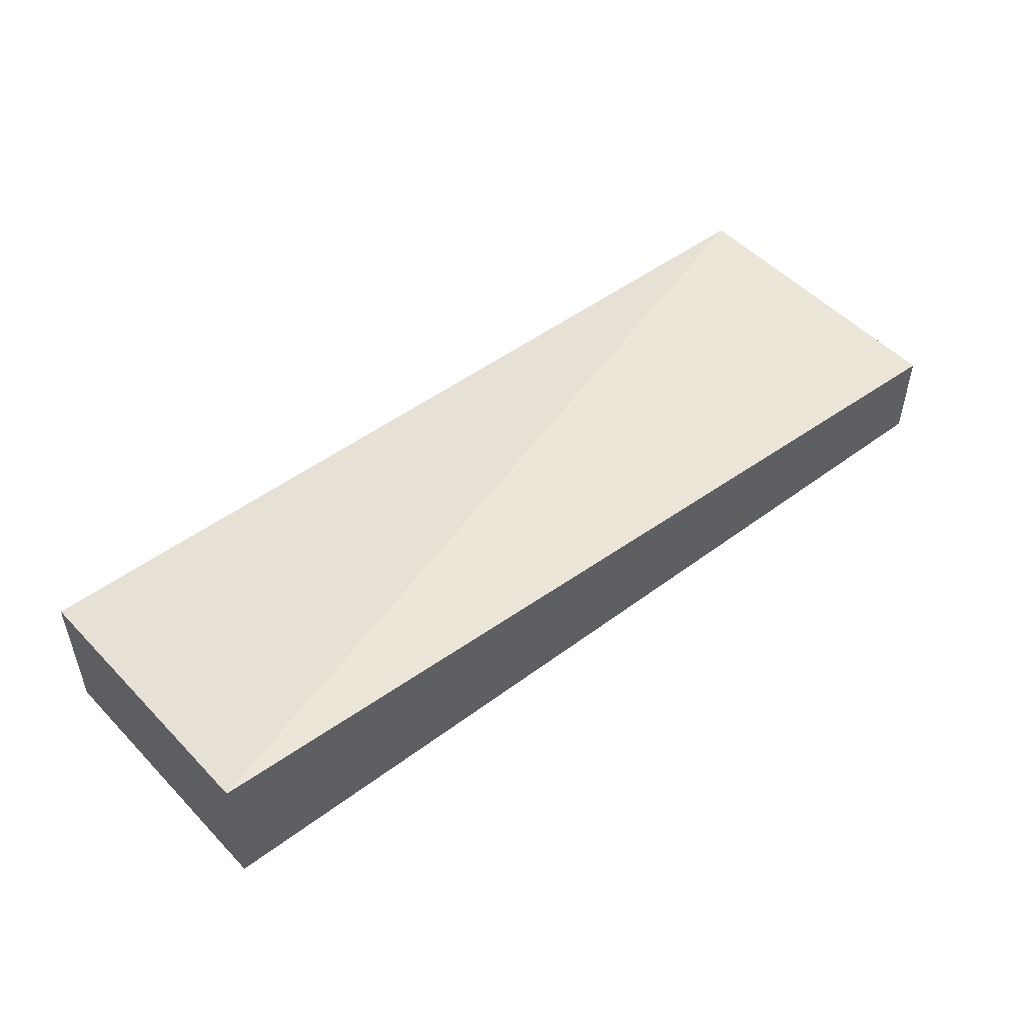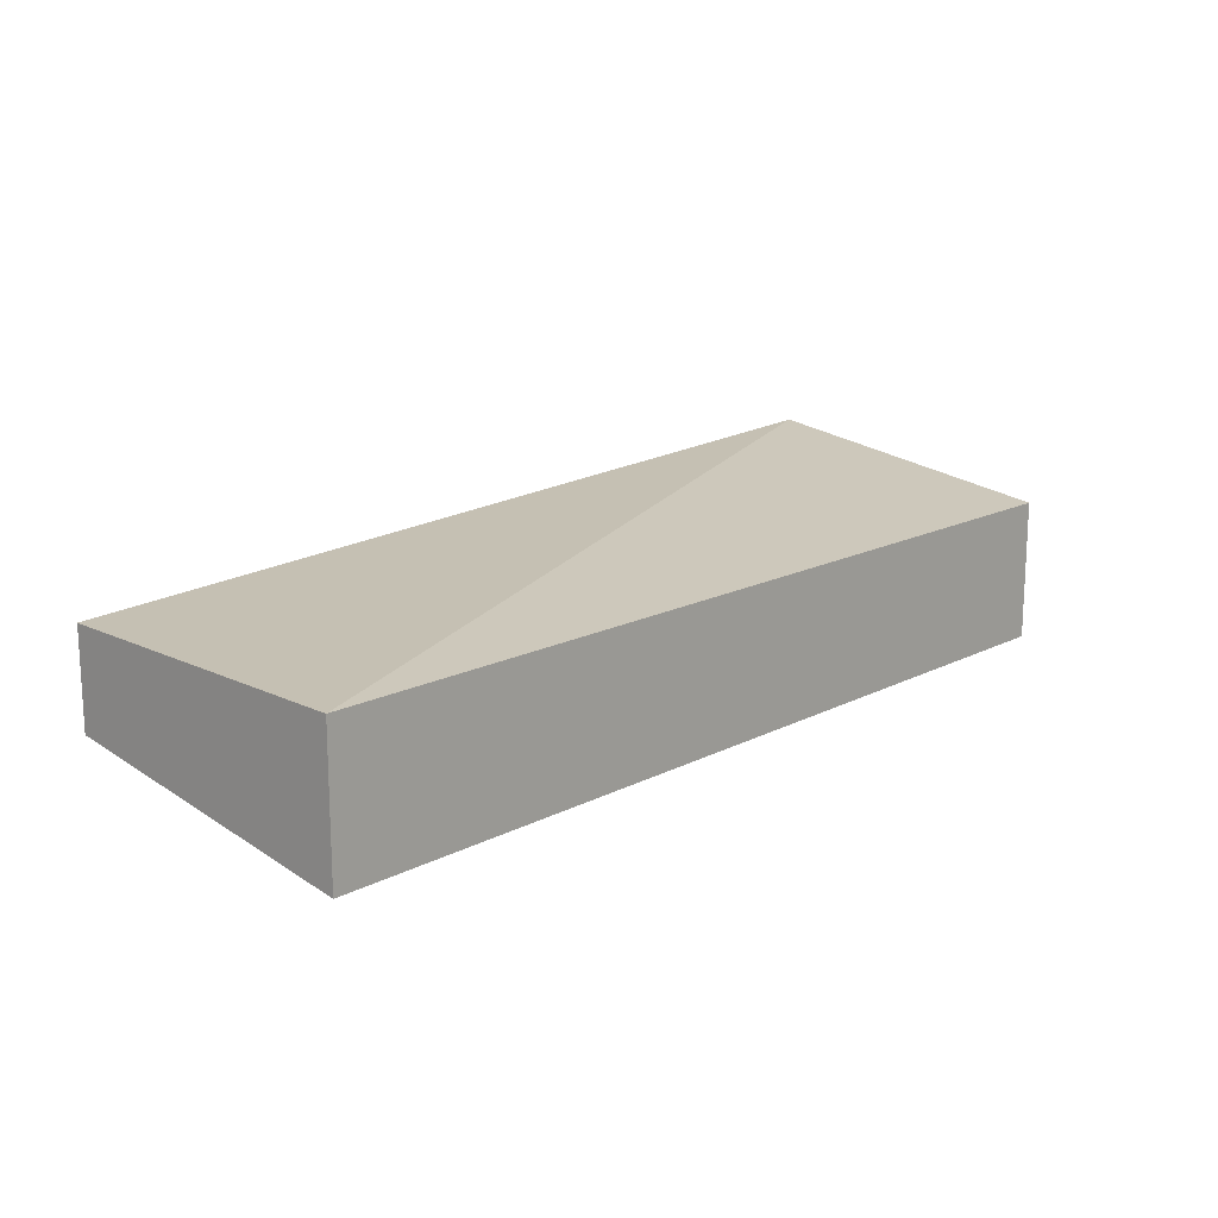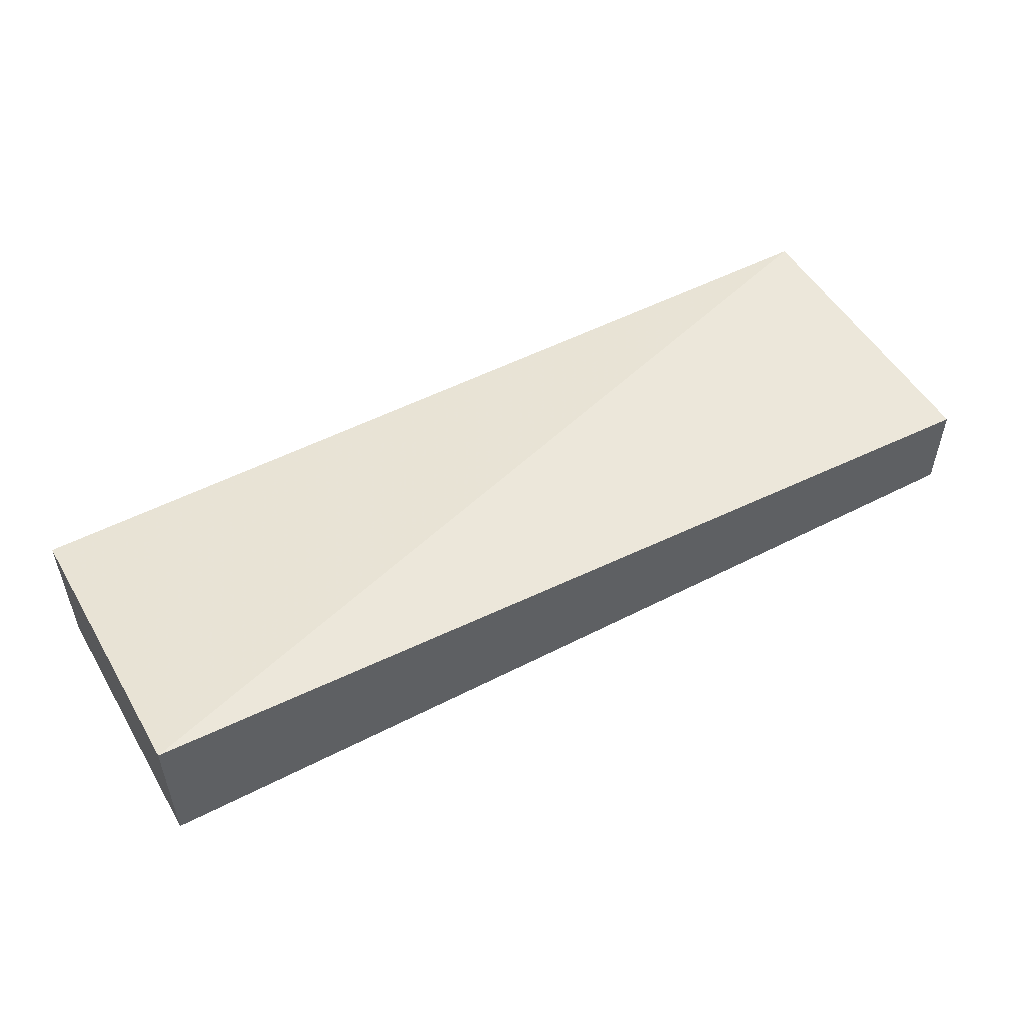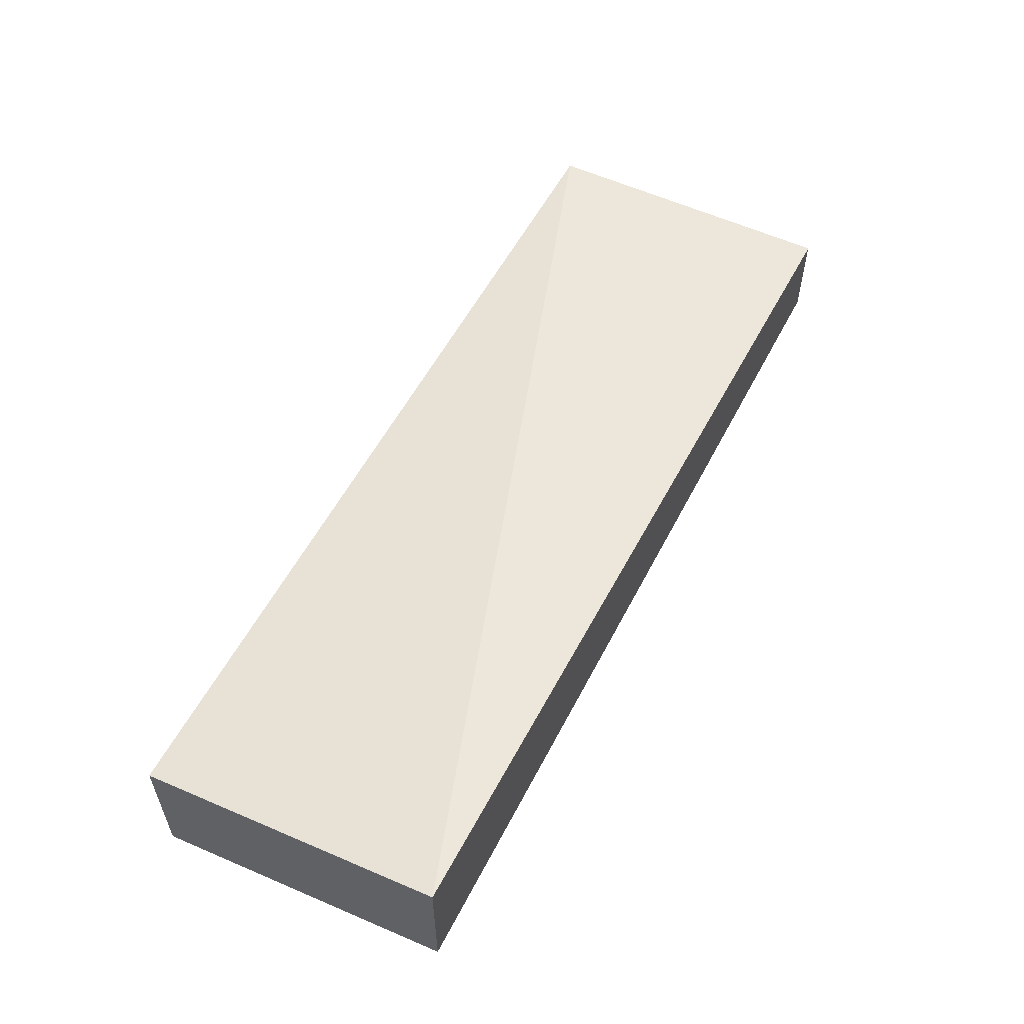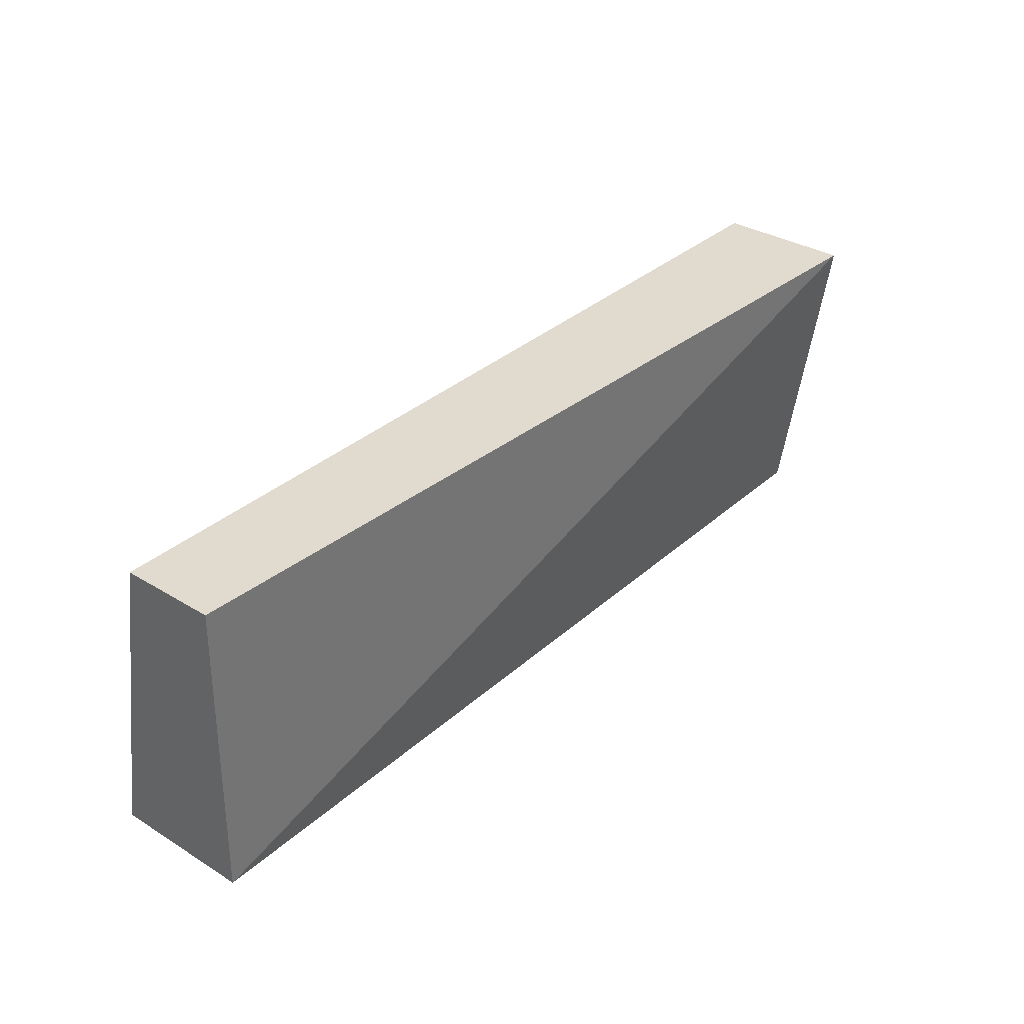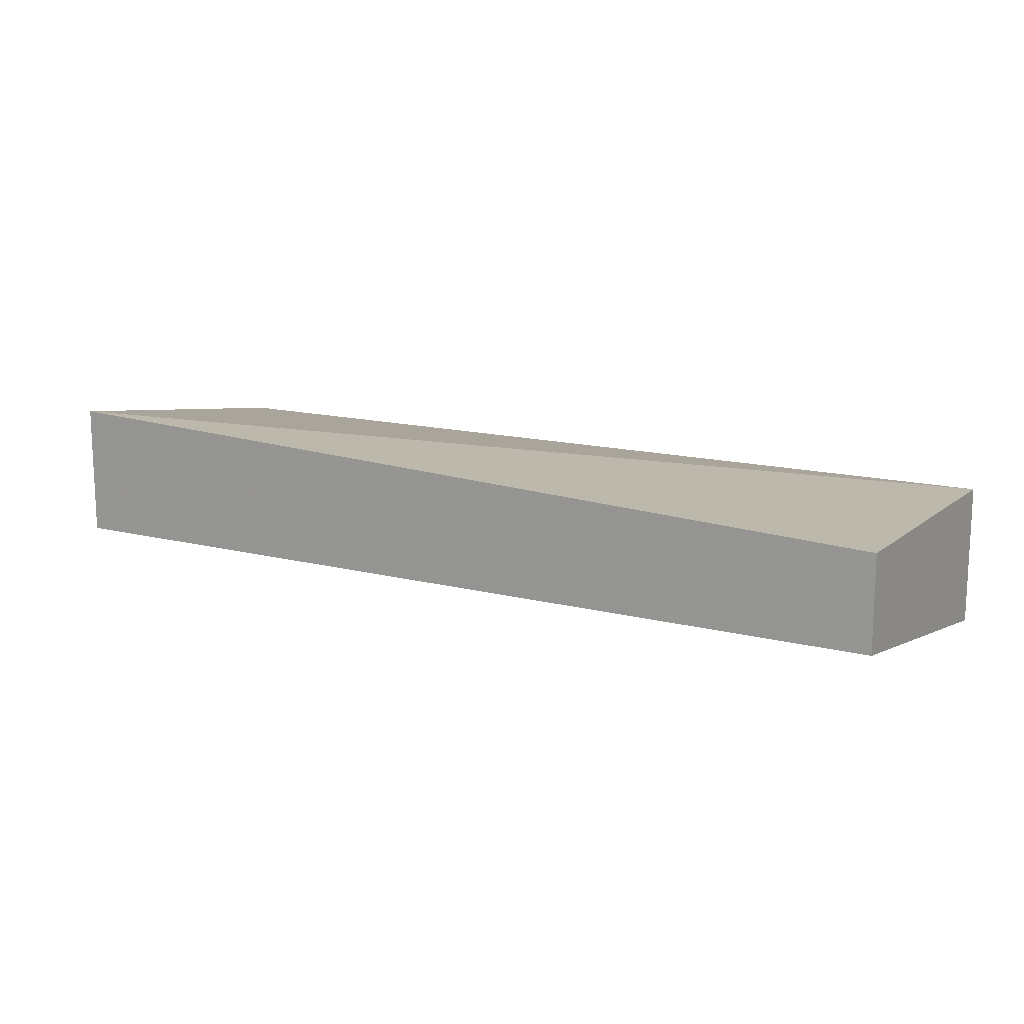
<metadata>
{"format":"obj","ext":"obj","renderer":"f3d","projection":"perspective","resolution":1024,"background":"white","views":[{"elev":49.5,"azim":-39.5,"up":"+Y"},{"elev":15.7,"azim":133.0,"up":"+Y"},{"elev":51.8,"azim":-29.1,"up":"+Y"},{"elev":55.7,"azim":-62.9,"up":"+Y"},{"elev":33.7,"azim":129.8,"up":"+Z"},{"elev":14.0,"azim":29.8,"up":"+Y"}]}
</metadata>
<code>
v 0.09369 0.009278 0.08799
v 0.09369 -0.01227 0.08799
v 0.09369 -0.024 0.01762
v -0.1143 0.007999 0.01762
v -0.1143 0.01851 0.08799
v 0.09369 0.007999 0.01762
v -0.1143 -0.024 0.01762
v -0.1143 -0.01227 0.08799
f 1 2 3
f 5 2 1
f 6 1 3
f 6 3 4
f 6 5 1
f 6 4 5
f 7 3 2
f 7 4 3
f 8 7 2
f 8 2 5
f 8 5 4
f 8 4 7

</code>
